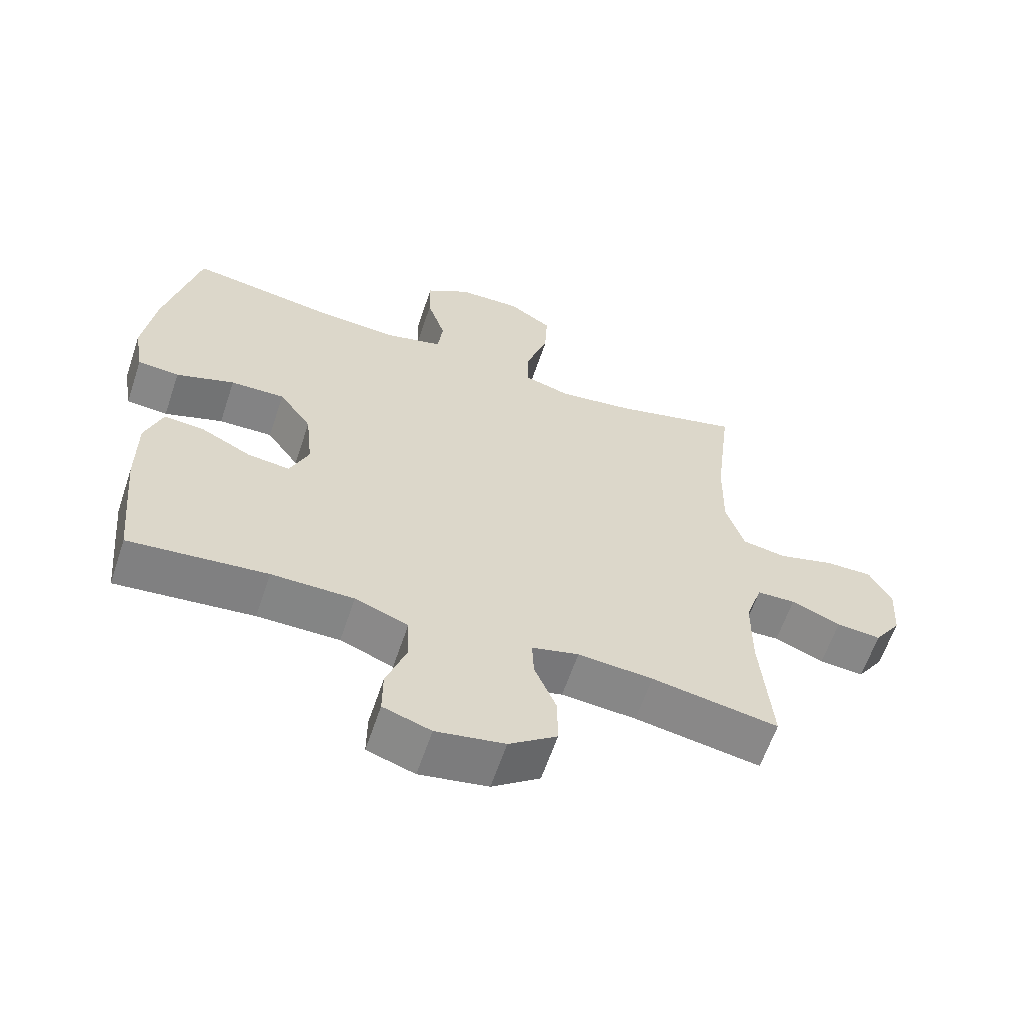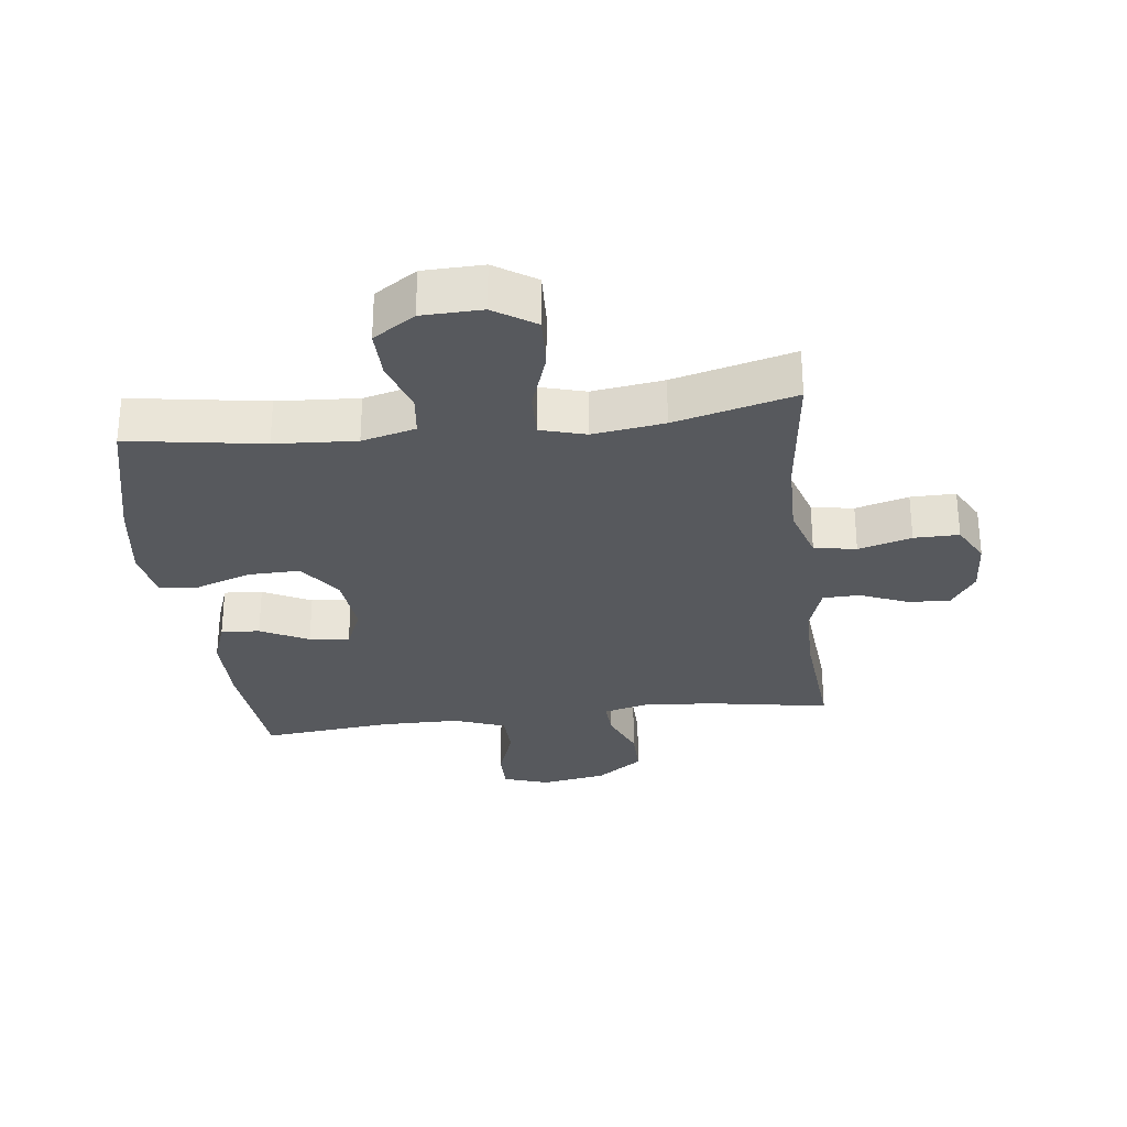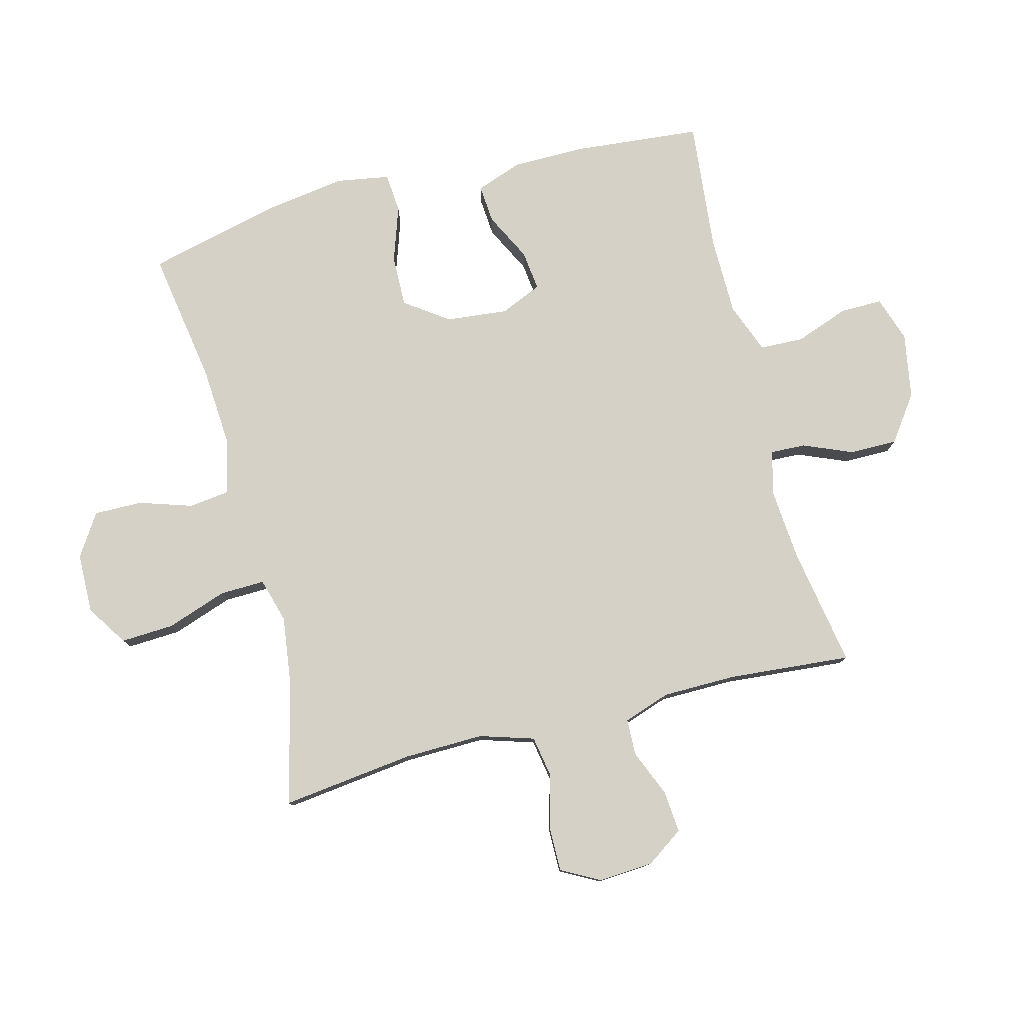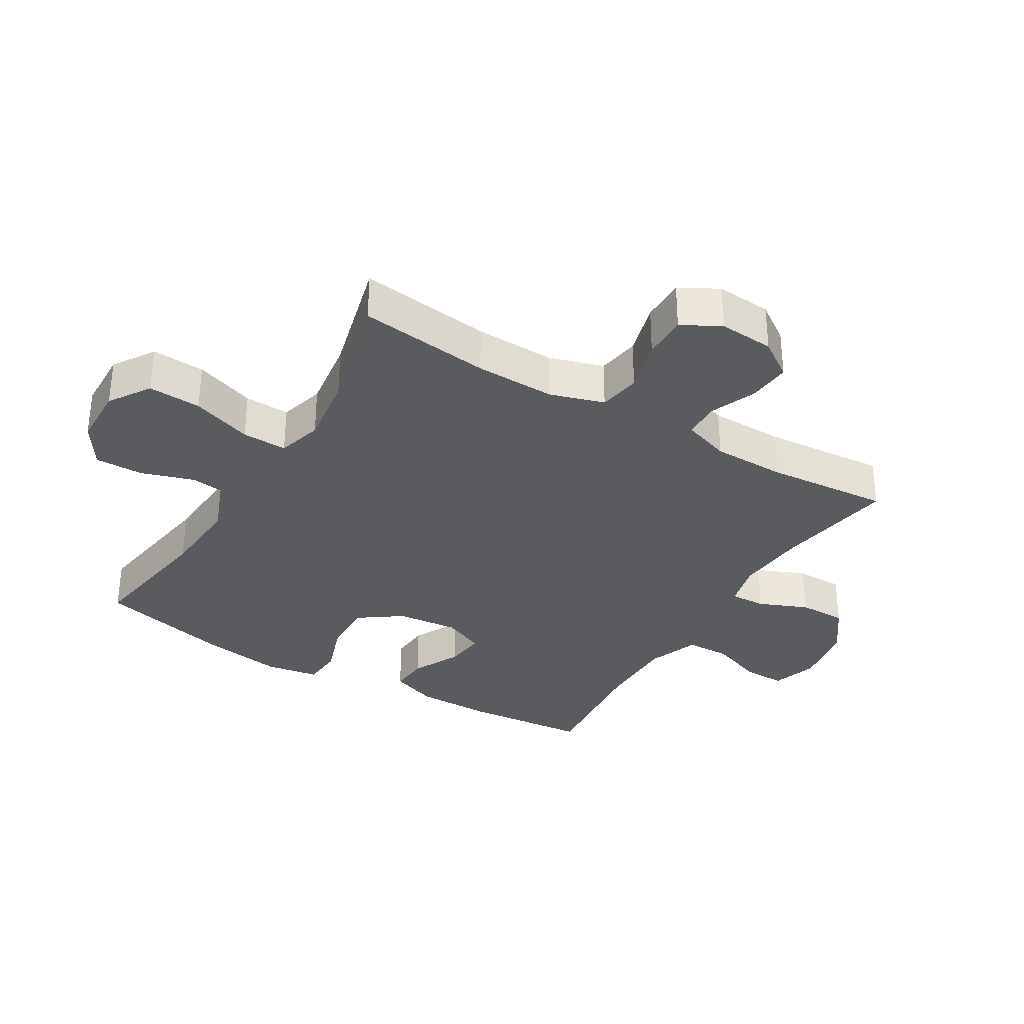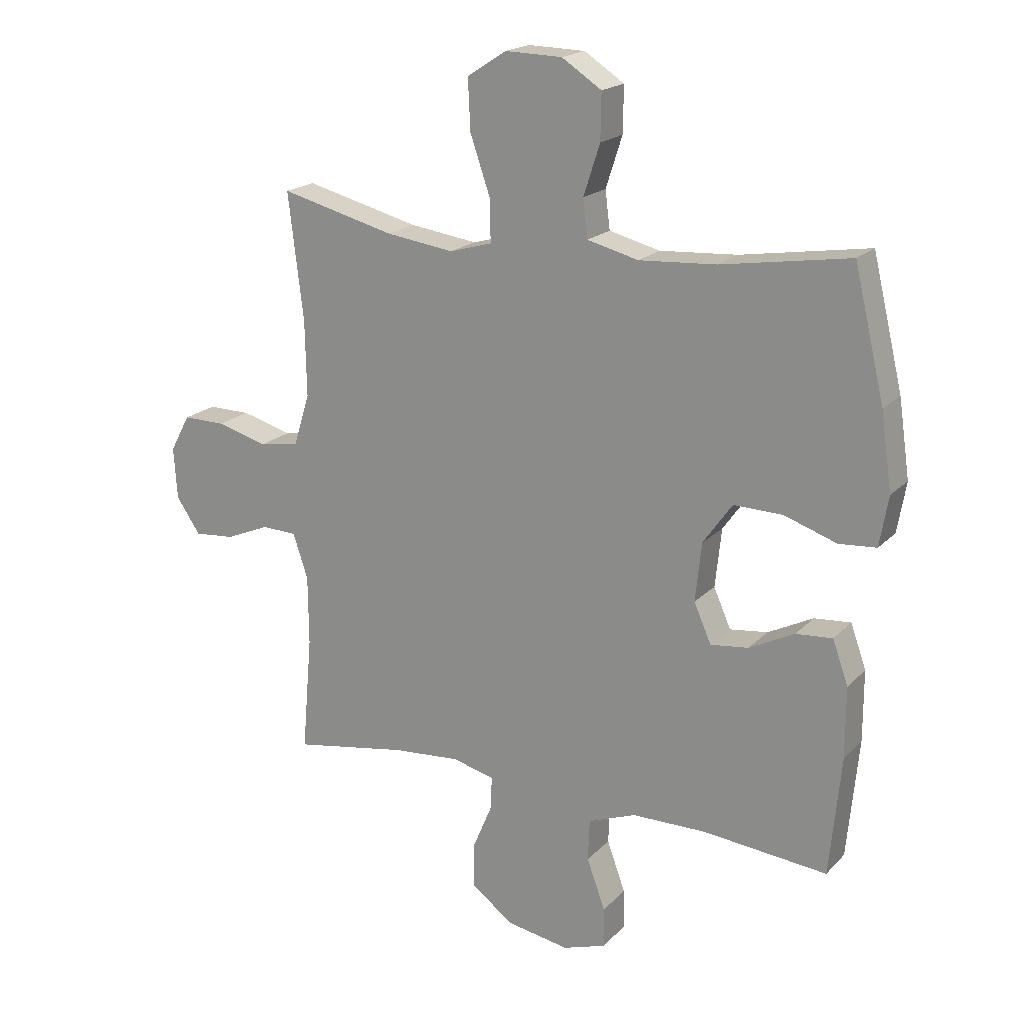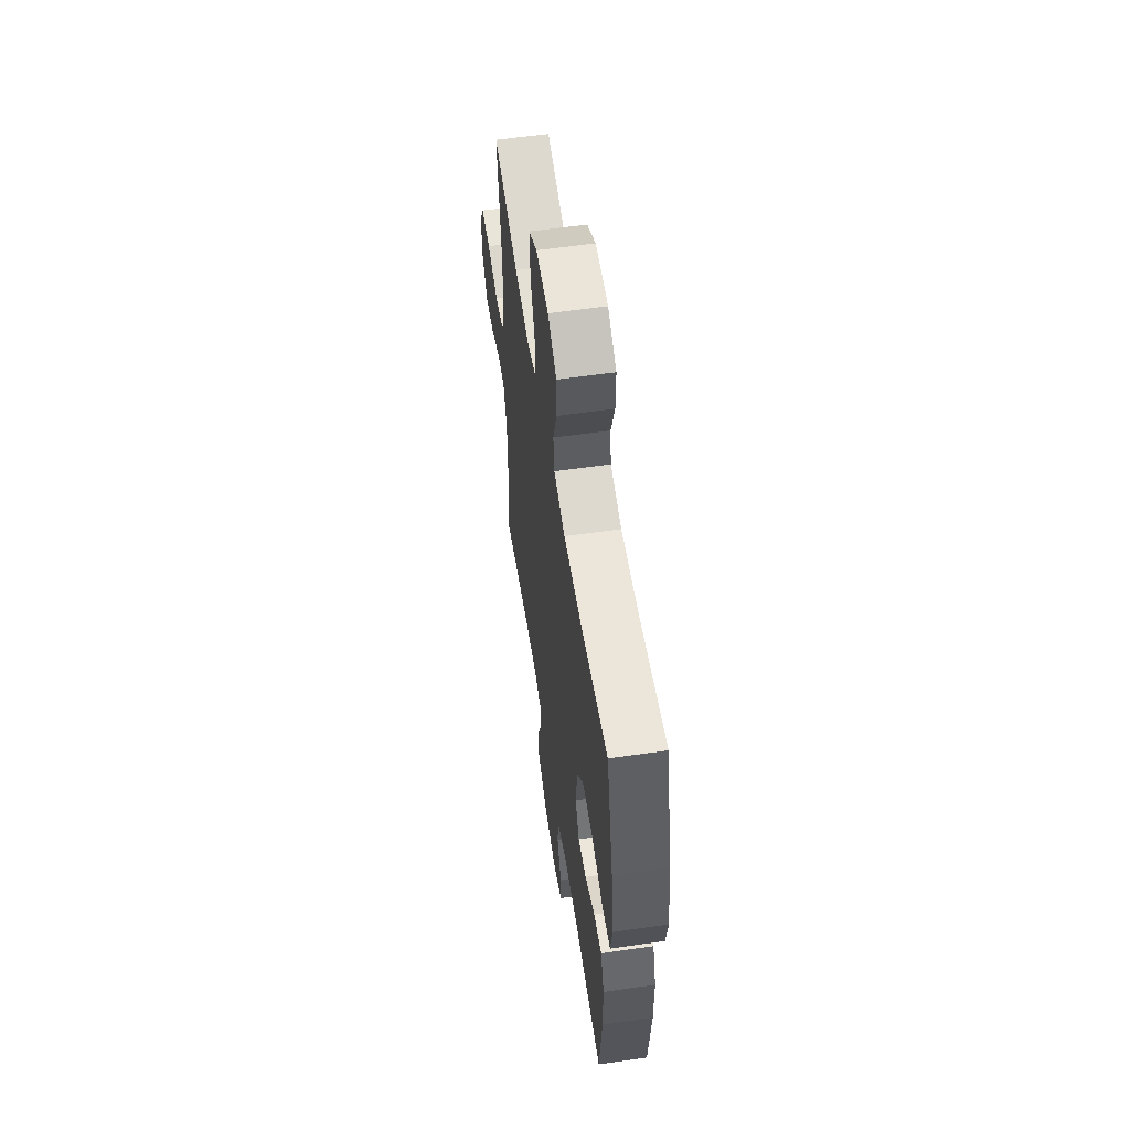
<metadata>
{"format":"obj","ext":"obj","renderer":"f3d","projection":"perspective","resolution":1024,"background":"white","views":[{"elev":-61.5,"azim":-18.5,"up":"+Z"},{"elev":-29.7,"azim":7.0,"up":"+Y"},{"elev":79.0,"azim":75.4,"up":"+Y"},{"elev":-33.5,"azim":59.0,"up":"+Y"},{"elev":19.1,"azim":-150.6,"up":"+Z"},{"elev":57.8,"azim":-98.6,"up":"+Z"}]}
</metadata>
<code>
o path260
v 0.2764 0.0375 0.456
v 0.1595 0.0375 0.4398
v 0.08599 0.0375 0.4607
v 0.08787 0.0375 0.5344
v 0.122 0.0375 0.6337
v 0.1262 0.0375 0.7208
v 0.05897 0.0375 0.7645
v -0.03936 0.0375 0.762
v -0.108 0.0375 0.7172
v -0.1068 0.0375 0.6383
v -0.07848 0.0375 0.551
v -0.08653 0.0375 0.4854
v -0.1746 0.0375 0.4631
v -0.3073 0.0375 0.4715
v -0.5281 0.0375 0.5064
v -0.5805 0.0375 0.2861
v -0.5997 0.0375 0.1541
v -0.5849 0.0375 0.06787
v -0.5205 0.0375 0.06277
v -0.4298 0.0375 0.09378
v -0.3456 0.0375 0.0957
v -0.2952 0.0375 0.02485
v -0.2846 0.0375 -0.0764
v -0.3142 0.0375 -0.1442
v -0.3797 0.0375 -0.1363
v -0.4579 0.0375 -0.09695
v -0.5207 0.0375 -0.09201
v -0.5476 0.0375 -0.1674
v -0.5477 0.0375 -0.2891
v -0.5281 0.0375 -0.4955
v -0.3134 0.0375 -0.4743
v -0.1853 0.0375 -0.4752
v -0.1026 0.0375 -0.5066
v -0.09984 0.0375 -0.5784
v -0.1316 0.0375 -0.6657
v -0.1321 0.0375 -0.735
v -0.05756 0.0375 -0.7596
v 0.04925 0.0375 -0.7409
v 0.1239 0.0375 -0.6871
v 0.1232 0.0375 -0.6092
v 0.0896 0.0375 -0.529
v 0.08698 0.0375 -0.471
v 0.16 0.0375 -0.4526
v 0.2765 0.0375 -0.4619
v 0.4736 0.0375 -0.4955
v 0.4562 0.0375 -0.2942
v 0.457 0.0375 -0.1742
v 0.483 0.0375 -0.09681
v 0.5429 0.0375 -0.09473
v 0.6195 0.0375 -0.1266
v 0.689 0.0375 -0.1324
v 0.7306 0.0375 -0.07167
v 0.7365 0.0375 0.01859
v 0.7021 0.0375 0.08192
v 0.6286 0.0375 0.08124
v 0.5417 0.0375 0.05696
v 0.4728 0.0375 0.06885
v 0.445 0.0375 0.1578
v 0.4476 0.0375 0.2892
v 0.4736 0.0375 0.5064
v 0.2764 -0.0375 0.456
v 0.1595 -0.0375 0.4398
v 0.08599 -0.0375 0.4607
v 0.08787 -0.0375 0.5344
v 0.122 -0.0375 0.6337
v 0.1262 -0.0375 0.7208
v 0.05897 -0.0375 0.7645
v -0.03936 -0.0375 0.762
v -0.108 -0.0375 0.7172
v -0.1068 -0.0375 0.6383
v -0.07848 -0.0375 0.551
v -0.08653 -0.0375 0.4854
v -0.1746 -0.0375 0.4631
v -0.3073 -0.0375 0.4715
v -0.5281 -0.0375 0.5064
v -0.5805 -0.0375 0.2861
v -0.5997 -0.0375 0.1541
v -0.5849 -0.0375 0.06787
v -0.5205 -0.0375 0.06277
v -0.4298 -0.0375 0.09378
v -0.3456 -0.0375 0.0957
v -0.2952 -0.0375 0.02485
v -0.2846 -0.0375 -0.0764
v -0.3142 -0.0375 -0.1442
v -0.3797 -0.0375 -0.1363
v -0.4579 -0.0375 -0.09695
v -0.5207 -0.0375 -0.09201
v -0.5476 -0.0375 -0.1674
v -0.5477 -0.0375 -0.2891
v -0.5281 -0.0375 -0.4955
v -0.3134 -0.0375 -0.4743
v -0.1853 -0.0375 -0.4752
v -0.1026 -0.0375 -0.5066
v -0.09984 -0.0375 -0.5784
v -0.1316 -0.0375 -0.6657
v -0.1321 -0.0375 -0.735
v -0.05756 -0.0375 -0.7596
v 0.04925 -0.0375 -0.7409
v 0.1239 -0.0375 -0.6871
v 0.1232 -0.0375 -0.6092
v 0.0896 -0.0375 -0.529
v 0.08698 -0.0375 -0.471
v 0.16 -0.0375 -0.4526
v 0.2765 -0.0375 -0.4619
v 0.4736 -0.0375 -0.4955
v 0.4562 -0.0375 -0.2942
v 0.457 -0.0375 -0.1742
v 0.483 -0.0375 -0.09681
v 0.5429 -0.0375 -0.09473
v 0.6195 -0.0375 -0.1266
v 0.689 -0.0375 -0.1324
v 0.7306 -0.0375 -0.07167
v 0.7365 -0.0375 0.01859
v 0.7021 -0.0375 0.08192
v 0.6286 -0.0375 0.08124
v 0.5417 -0.0375 0.05696
v 0.4728 -0.0375 0.06885
v 0.445 -0.0375 0.1578
v 0.4476 -0.0375 0.2892
v 0.4736 -0.0375 0.5064
v 0.7306 0.0375 -0.07167
v 0.7365 0.0375 0.01859
v 0.7021 0.0375 0.08192
v 0.7021 0.0375 0.08192
v 0.689 0.0375 -0.1324
v 0.689 0.0375 -0.1324
v 0.6286 0.0375 0.08124
v 0.6195 0.0375 -0.1266
v 0.5417 0.0375 0.05696
v 0.5429 0.0375 -0.09473
v 0.483 0.0375 -0.09681
v 0.483 0.0375 -0.09681
v 0.4728 0.0375 0.06885
v 0.4728 0.0375 0.06885
v 0.457 0.0375 -0.1742
v 0.445 0.0375 0.1578
v 0.4736 0.0375 -0.4955
v 0.4736 0.0375 -0.4955
v 0.4562 0.0375 -0.2942
v 0.4476 0.0375 0.2892
v 0.4736 0.0375 0.5064
v 0.4736 0.0375 0.5064
v 0.2765 0.0375 -0.4619
v 0.2764 0.0375 0.456
v 0.16 0.0375 -0.4526
v 0.1595 0.0375 0.4398
v 0.08698 0.0375 -0.471
v 0.08698 0.0375 -0.471
v 0.08599 0.0375 0.4607
v 0.08599 0.0375 0.4607
v 0.122 0.0375 0.6337
v 0.1262 0.0375 0.7208
v 0.05897 0.0375 0.7645
v 0.04925 0.0375 -0.7409
v 0.1239 0.0375 -0.6871
v 0.1232 0.0375 -0.6092
v 0.0896 0.0375 -0.529
v 0.08787 0.0375 0.5344
v -0.03936 0.0375 0.762
v -0.05756 0.0375 -0.7596
v -0.108 0.0375 0.7172
v -0.1321 0.0375 -0.735
v -0.1321 0.0375 -0.735
v -0.07848 0.0375 0.551
v -0.08653 0.0375 0.4854
v -0.08653 0.0375 0.4854
v -0.1068 0.0375 0.6383
v -0.1026 0.0375 -0.5066
v -0.1026 0.0375 -0.5066
v -0.09984 0.0375 -0.5784
v -0.1746 0.0375 0.4631
v -0.1316 0.0375 -0.6657
v -0.1853 0.0375 -0.4752
v -0.3073 0.0375 0.4715
v -0.3134 0.0375 -0.4743
v -0.2846 0.0375 -0.0764
v -0.3142 0.0375 -0.1442
v -0.3142 0.0375 -0.1442
v -0.2952 0.0375 0.02485
v -0.3456 0.0375 0.0957
v -0.3797 0.0375 -0.1363
v -0.4298 0.0375 0.09378
v -0.4579 0.0375 -0.09695
v -0.5205 0.0375 0.06277
v -0.5281 0.0375 -0.4955
v -0.5281 0.0375 -0.4955
v -0.5207 0.0375 -0.09201
v -0.5207 0.0375 -0.09201
v -0.5281 0.0375 0.5064
v -0.5281 0.0375 0.5064
v -0.5849 0.0375 0.06787
v -0.5849 0.0375 0.06787
v -0.5476 0.0375 -0.1674
v -0.5477 0.0375 -0.2891
v -0.5805 0.0375 0.2861
v -0.5997 0.0375 0.1541
v 0.7306 -0.0375 -0.07167
v 0.7365 -0.0375 0.01859
v 0.7021 -0.0375 0.08192
v 0.7021 -0.0375 0.08192
v 0.689 -0.0375 -0.1324
v 0.689 -0.0375 -0.1324
v 0.6286 -0.0375 0.08124
v 0.6195 -0.0375 -0.1266
v 0.5417 -0.0375 0.05696
v 0.5429 -0.0375 -0.09473
v 0.483 -0.0375 -0.09681
v 0.483 -0.0375 -0.09681
v 0.4728 -0.0375 0.06885
v 0.4728 -0.0375 0.06885
v 0.457 -0.0375 -0.1742
v 0.445 -0.0375 0.1578
v 0.4736 -0.0375 -0.4955
v 0.4736 -0.0375 -0.4955
v 0.4562 -0.0375 -0.2942
v 0.4476 -0.0375 0.2892
v 0.4736 -0.0375 0.5064
v 0.4736 -0.0375 0.5064
v 0.2765 -0.0375 -0.4619
v 0.2764 -0.0375 0.456
v 0.16 -0.0375 -0.4526
v 0.1595 -0.0375 0.4398
v 0.08698 -0.0375 -0.471
v 0.08698 -0.0375 -0.471
v 0.08599 -0.0375 0.4607
v 0.08599 -0.0375 0.4607
v 0.122 -0.0375 0.6337
v 0.1262 -0.0375 0.7208
v 0.05897 -0.0375 0.7645
v 0.04925 -0.0375 -0.7409
v 0.1239 -0.0375 -0.6871
v 0.1232 -0.0375 -0.6092
v 0.0896 -0.0375 -0.529
v 0.08787 -0.0375 0.5344
v -0.03936 -0.0375 0.762
v -0.05756 -0.0375 -0.7596
v -0.108 -0.0375 0.7172
v -0.1321 -0.0375 -0.735
v -0.1321 -0.0375 -0.735
v -0.07848 -0.0375 0.551
v -0.08653 -0.0375 0.4854
v -0.08653 -0.0375 0.4854
v -0.1068 -0.0375 0.6383
v -0.1026 -0.0375 -0.5066
v -0.1026 -0.0375 -0.5066
v -0.09984 -0.0375 -0.5784
v -0.1746 -0.0375 0.4631
v -0.1316 -0.0375 -0.6657
v -0.1853 -0.0375 -0.4752
v -0.3073 -0.0375 0.4715
v -0.3134 -0.0375 -0.4743
v -0.2846 -0.0375 -0.0764
v -0.3142 -0.0375 -0.1442
v -0.3142 -0.0375 -0.1442
v -0.2952 -0.0375 0.02485
v -0.3456 -0.0375 0.0957
v -0.3797 -0.0375 -0.1363
v -0.4298 -0.0375 0.09378
v -0.4579 -0.0375 -0.09695
v -0.5205 -0.0375 0.06277
v -0.5281 -0.0375 -0.4955
v -0.5281 -0.0375 -0.4955
v -0.5207 -0.0375 -0.09201
v -0.5207 -0.0375 -0.09201
v -0.5281 -0.0375 0.5064
v -0.5281 -0.0375 0.5064
v -0.5849 -0.0375 0.06787
v -0.5849 -0.0375 0.06787
v -0.5476 -0.0375 -0.1674
v -0.5477 -0.0375 -0.2891
v -0.5805 -0.0375 0.2861
v -0.5997 -0.0375 0.1541
f 230 246 236
f 238 236 248
f 241 225 234
f 229 227 228
f 270 251 257
f 252 209 212
f 246 233 244
f 203 198 199
f 271 250 265
f 235 227 229
f 271 258 256
f 241 234 240
f 243 227 235
f 197 204 201
f 271 256 250
f 261 251 270
f 211 207 209
f 272 258 271
f 215 211 221
f 252 211 209
f 243 235 237
f 204 203 206
f 247 255 241
f 215 219 213
f 255 225 241
f 215 221 219
f 232 246 230
f 232 230 231
f 252 221 211
f 222 216 220
f 220 216 217
f 252 223 221
f 258 272 260
f 233 246 232
f 255 222 225
f 249 253 251
f 244 233 223
f 197 203 204
f 248 236 246
f 263 269 259
f 250 256 247
f 256 255 247
f 253 223 252
f 209 207 205
f 249 223 253
f 205 206 203
f 252 212 255
f 267 260 272
f 197 198 203
f 205 207 206
f 234 227 240
f 249 244 223
f 255 212 222
f 259 269 257
f 269 270 257
f 222 212 216
f 240 227 243
f 257 251 253
f 52 53 113 112
f 53 124 200 113
f 126 52 112 202
f 54 55 115 114
f 50 51 111 110
f 55 56 116 115
f 49 50 110 109
f 132 49 109 208
f 56 134 210 116
f 47 48 108 107
f 57 58 118 117
f 138 46 106 214
f 59 142 218 119
f 46 47 107 106
f 58 59 119 118
f 44 45 105 104
f 60 1 61 120
f 43 44 104 103
f 1 2 62 61
f 148 43 103 224
f 2 150 226 62
f 5 6 66 65
f 6 7 67 66
f 38 39 99 98
f 39 40 100 99
f 40 41 101 100
f 4 5 65 64
f 41 42 102 101
f 3 4 64 63
f 7 8 68 67
f 37 38 98 97
f 8 9 69 68
f 163 37 97 239
f 11 166 242 71
f 10 11 71 70
f 9 10 70 69
f 169 34 94 245
f 12 13 73 72
f 35 36 96 95
f 34 35 95 94
f 32 33 93 92
f 13 14 74 73
f 31 32 92 91
f 23 178 254 83
f 22 23 83 82
f 21 22 82 81
f 24 25 85 84
f 20 21 81 80
f 25 26 86 85
f 19 20 80 79
f 186 31 91 262
f 26 188 264 86
f 14 190 266 74
f 192 19 79 268
f 27 28 88 87
f 29 30 90 89
f 28 29 89 88
f 15 16 76 75
f 17 18 78 77
f 16 17 77 76
f 154 160 170
f 162 172 160
f 165 158 149
f 153 152 151
f 194 181 175
f 176 136 133
f 170 168 157
f 127 123 122
f 195 189 174
f 159 153 151
f 195 180 182
f 165 164 158
f 167 159 151
f 121 125 128
f 195 174 180
f 185 194 175
f 135 133 131
f 196 195 182
f 139 145 135
f 176 133 135
f 167 161 159
f 128 130 127
f 171 165 179
f 139 137 143
f 179 165 149
f 139 143 145
f 156 154 170
f 156 155 154
f 176 135 145
f 146 144 140
f 144 141 140
f 176 145 147
f 182 184 196
f 157 156 170
f 179 149 146
f 173 175 177
f 168 147 157
f 121 128 127
f 172 170 160
f 187 183 193
f 174 171 180
f 180 171 179
f 177 176 147
f 133 129 131
f 173 177 147
f 129 127 130
f 176 179 136
f 191 196 184
f 121 127 122
f 129 130 131
f 158 164 151
f 173 147 168
f 179 146 136
f 183 181 193
f 193 181 194
f 146 140 136
f 164 167 151
f 181 177 175

</code>
